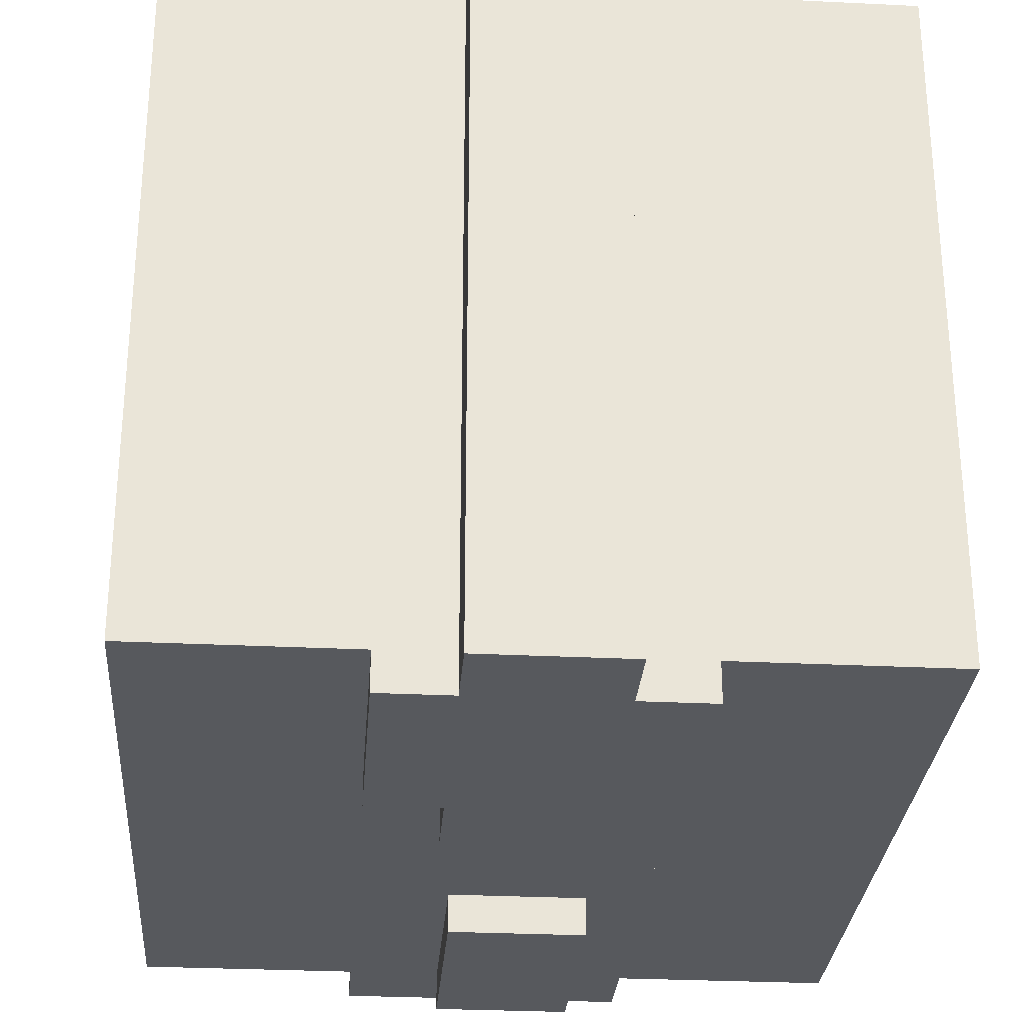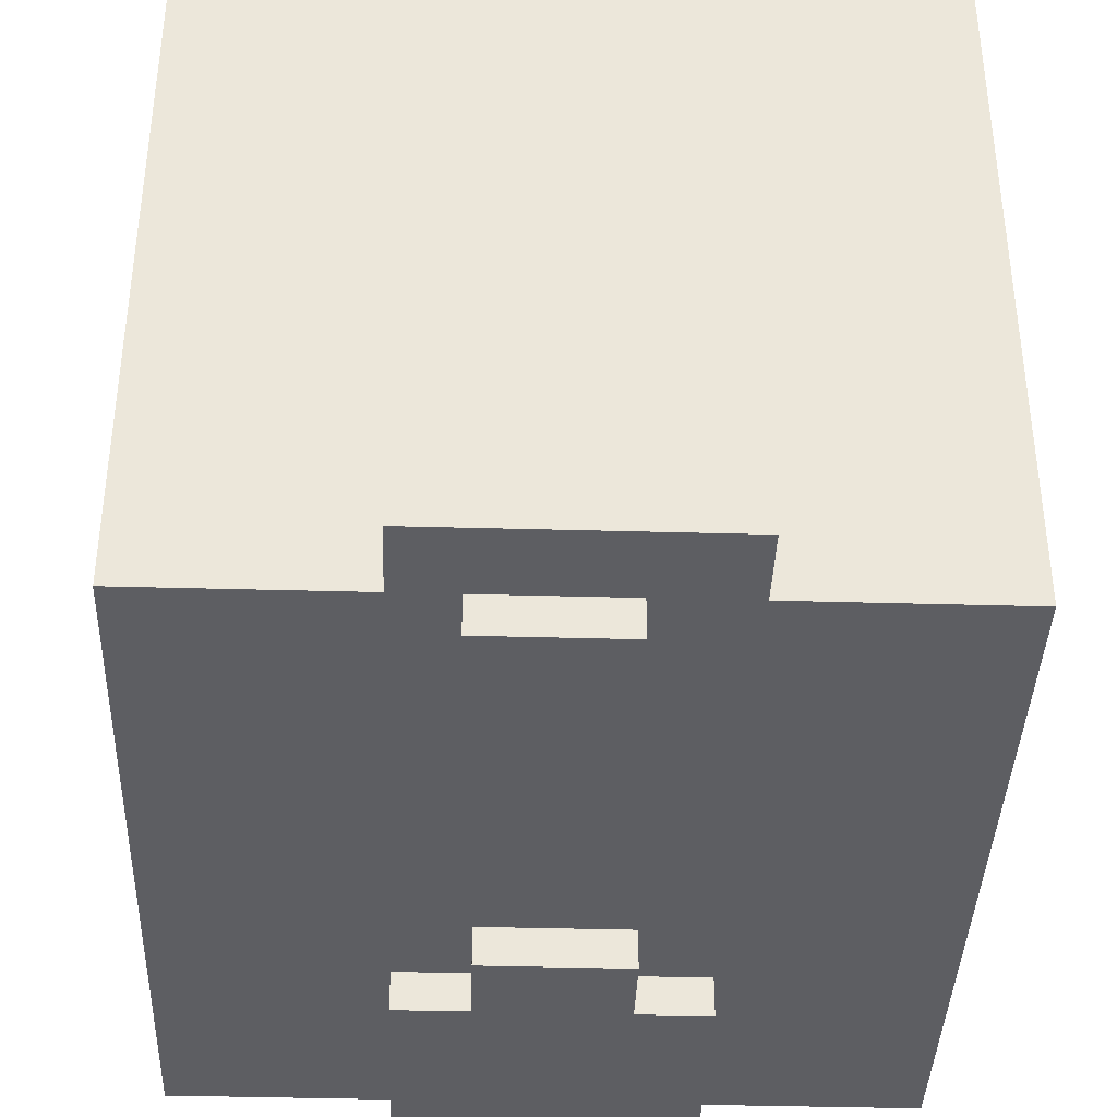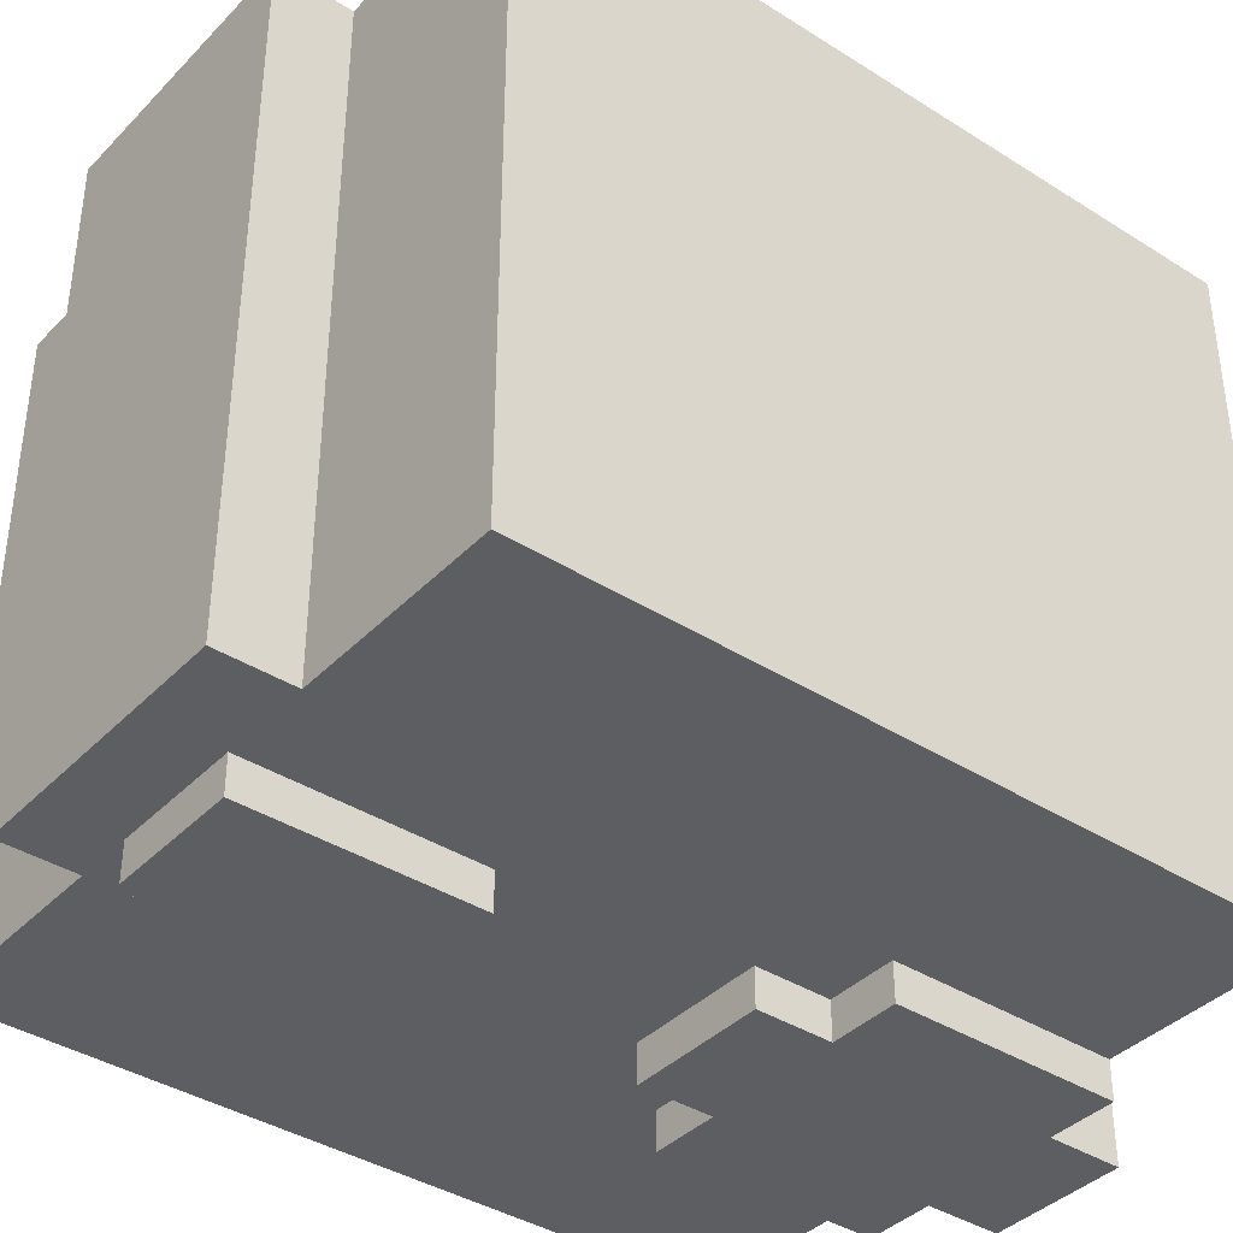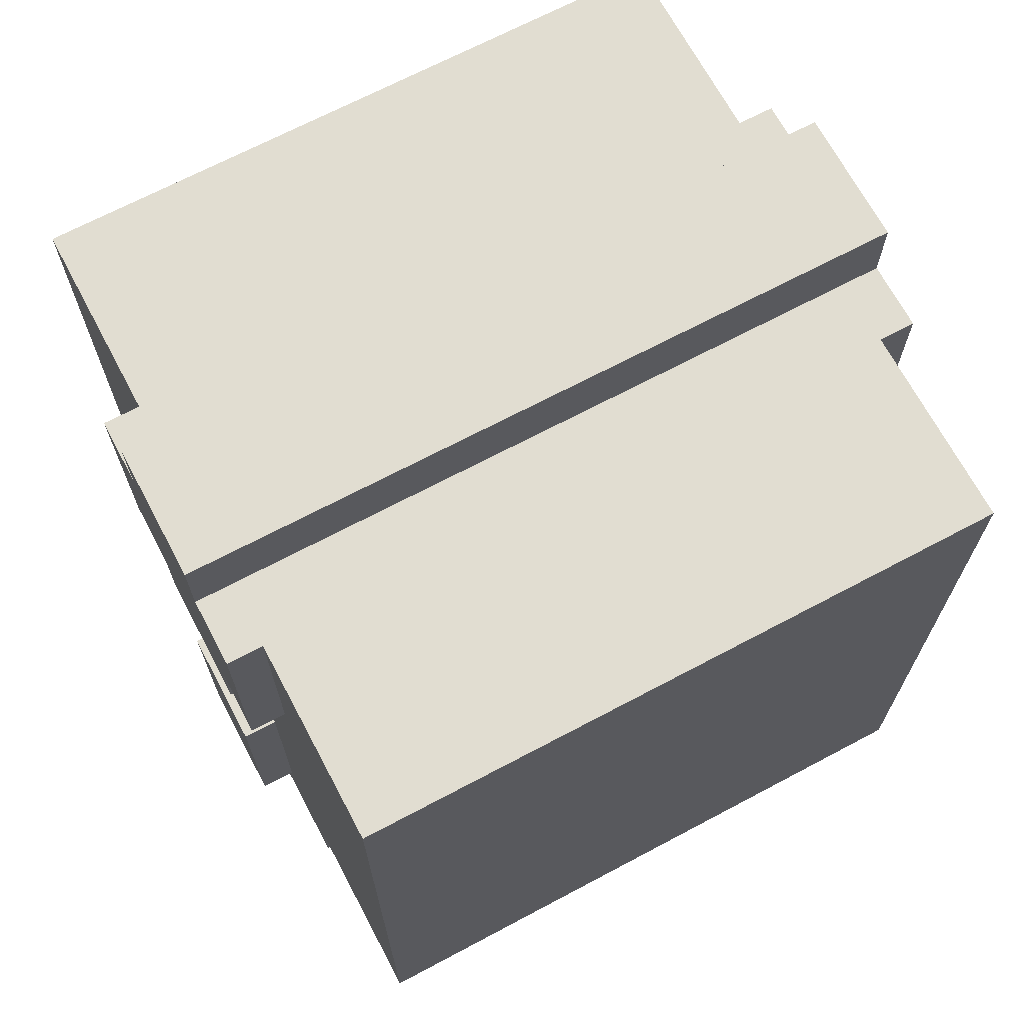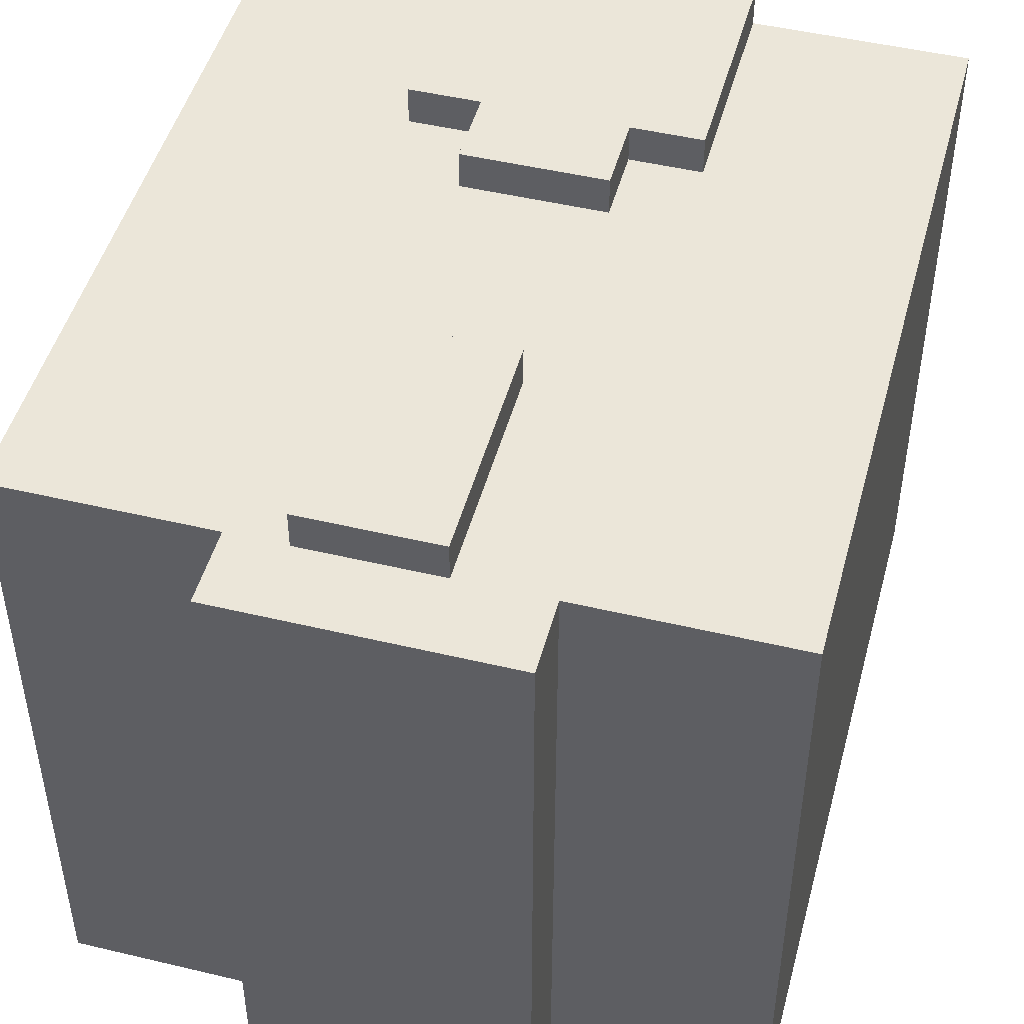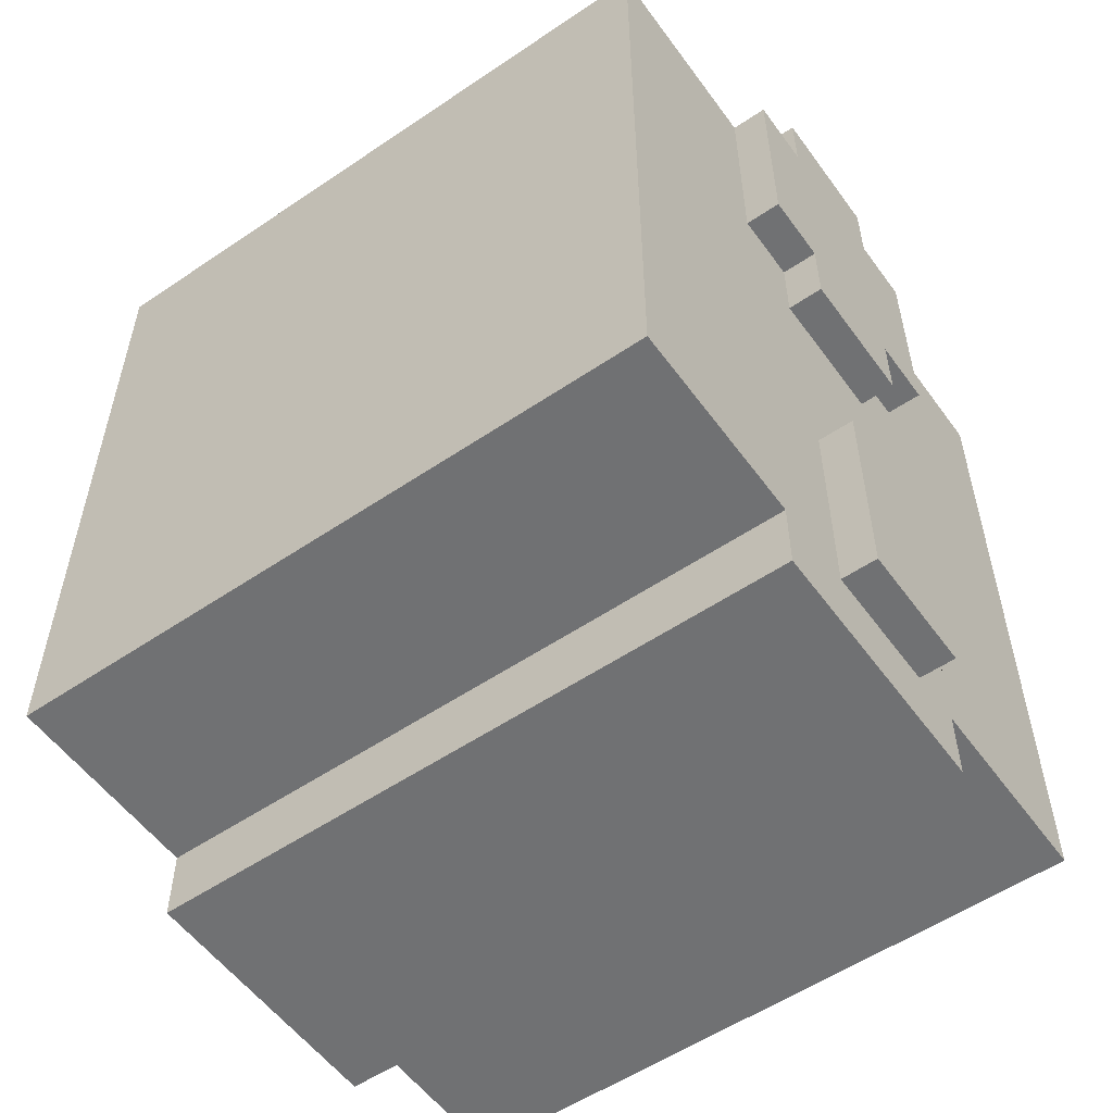
<metadata>
{"format":"obj","ext":"obj","renderer":"f3d","projection":"perspective","resolution":1024,"background":"white","views":[{"elev":-29.1,"azim":175.8,"up":"+Z"},{"elev":-38.9,"azim":-2.0,"up":"+Z"},{"elev":-38.9,"azim":51.5,"up":"+Z"},{"elev":68.7,"azim":62.0,"up":"+Y"},{"elev":47.9,"azim":15.0,"up":"+Z"},{"elev":-55.2,"azim":125.5,"up":"+Y"}]}
</metadata>
<code>
g Armor_Royal_3_left
v 0.161 0.1961 0.1687
v 0.161 0.1621 0.1687
v 0.09821 0.1961 0.1687
v 0.161 0.06012 0.1687
v 0.1925 0.06012 0.1687
v 0.1925 0.1621 0.1687
v 0.161 0.02613 0.1687
v 0.09821 0.02613 0.1687
v 0.06679 0.1621 0.1517
v 0.06679 0.06012 0.1517
v -0.02745 0.1621 0.1517
v 0.06679 -0.1779 0.1517
v -0.02745 -0.1779 0.1517
v 0.09821 0.02612 0.1517
v 0.09821 0.06012 0.1517
v 0.161 0.06012 0.1517
v 0.1925 -0.1779 0.1517
v 0.1925 0.06012 0.1517
v 0.2867 -0.1779 0.1517
v 0.1925 0.1621 0.1517
v 0.2867 0.1621 0.1517
v 0.1925 -0.2119 0.1517
v 0.06679 -0.2119 0.1517
v 0.161 0.1621 -0.1713
v 0.161 0.1961 -0.1713
v 0.09821 0.1961 -0.1713
v 0.161 0.06012 -0.1713
v 0.161 0.02612 -0.1713
v 0.09821 0.02612 -0.1713
v 0.1925 0.06012 -0.1713
v 0.1925 0.1621 -0.1713
v 0.06679 -0.2119 -0.1543
v 0.1925 -0.2119 -0.1543
v 0.1925 -0.1779 -0.1543
v 0.161 0.06012 -0.1543
v 0.1925 0.06012 -0.1543
v 0.2867 -0.1779 -0.1543
v 0.2867 0.1621 -0.1543
v 0.1925 0.1621 -0.1543
v 0.09821 0.02612 -0.1543
v 0.09821 0.06012 -0.1543
v 0.06679 0.06012 -0.1543
v 0.06679 0.1621 -0.1543
v -0.02745 0.1621 -0.1543
v -0.02745 -0.1779 -0.1543
v 0.06679 -0.1779 -0.1543
v 0.1925 -0.2119 -0.1543
v 0.06679 -0.2119 -0.1543
v 0.06679 -0.2119 0.1517
v 0.1925 -0.2119 0.1517
v 0.09821 0.1961 0.1687
v 0.09821 0.1621 0.1687
v 0.09821 0.1621 -0.1713
v 0.09821 0.1961 -0.1713
v 0.09821 0.06012 0.1687
v 0.09821 0.02613 0.1687
v 0.09821 0.02612 0.1517
v 0.09821 0.06012 0.1517
v 0.06679 0.1621 0.1687
v 0.06679 0.06012 0.1687
v 0.06679 0.06012 0.1517
v 0.06679 0.1621 0.1517
v 0.06679 -0.1779 0.1517
v 0.06679 -0.2119 0.1517
v 0.06679 -0.2119 -0.1543
v 0.06679 -0.1779 -0.1543
v 0.06679 -0.1779 0.1517
v 0.06679 -0.1779 -0.1543
v -0.02745 -0.1779 -0.1543
v -0.02745 -0.1779 0.1517
v 0.2867 -0.1779 -0.1543
v 0.1925 -0.1779 -0.1543
v 0.1925 -0.1779 0.1517
v 0.2867 -0.1779 0.1517
v -0.02745 0.1621 0.1517
v -0.02745 -0.1779 0.1517
v -0.02745 -0.1779 -0.1543
v -0.02745 0.1621 -0.1543
v 0.161 0.02612 0.1517
v 0.09821 0.02612 0.1517
v 0.09821 0.02613 0.1687
v 0.161 0.02613 0.1687
v 0.161 0.06012 0.1517
v 0.09821 0.02612 0.1517
v 0.161 0.02612 0.1517
v 0.09821 0.06012 0.1517
v 0.06679 0.06012 0.1517
v 0.06679 0.06012 0.1687
v 0.09821 0.06012 0.1687
v 0.1925 0.06012 0.1517
v 0.161 0.06012 0.1517
v 0.161 0.06012 0.1687
v 0.1925 0.06012 0.1687
v 0.09821 0.02613 0.1687
v 0.09821 0.1621 0.1687
v 0.09821 0.1961 0.1687
v 0.09821 0.06012 0.1687
v 0.09821 0.06012 0.1687
v 0.06679 0.06012 0.1687
v 0.06679 0.1621 0.1687
v 0.09821 0.1621 0.1687
v 0.09821 0.1961 -0.1713
v 0.161 0.1961 -0.1713
v 0.161 0.1961 0.1687
v 0.09821 0.1961 0.1687
v 0.2867 -0.1779 0.1517
v 0.2867 0.1621 0.1517
v 0.2867 0.1621 -0.1543
v 0.2867 -0.1779 -0.1543
v 0.1925 0.06012 0.1687
v 0.1925 0.1621 0.1687
v 0.1925 0.1621 0.1517
v 0.1925 0.06012 0.1517
v 0.1925 -0.2119 0.1517
v 0.1925 -0.1779 0.1517
v 0.1925 -0.1779 -0.1543
v 0.1925 -0.2119 -0.1543
v 0.161 0.1621 0.1687
v 0.161 0.1961 0.1687
v 0.161 0.1961 -0.1713
v 0.161 0.1621 -0.1713
v 0.161 0.02613 0.1687
v 0.161 0.06012 0.1687
v 0.161 0.06012 0.1517
v 0.161 0.02612 0.1517
v 0.1523 -0.1779 0.1517
v 0.09248 -0.1779 0.1517
v 0.09248 -0.1779 0.1687
v 0.1523 -0.1779 0.1687
v 0.09248 -0.07587 0.1687
v 0.09248 -0.1779 0.1687
v 0.09248 -0.1779 0.1517
v 0.09248 -0.07587 0.1517
v 0.09248 -0.07587 0.1517
v 0.1523 -0.07587 0.1517
v 0.1523 -0.07587 0.1687
v 0.09248 -0.07587 0.1687
v 0.1523 -0.1779 0.1687
v 0.09248 -0.1779 0.1687
v 0.09248 -0.07587 0.1687
v 0.1523 -0.07587 0.1687
v 0.1523 -0.07587 0.1687
v 0.1523 -0.07587 0.1517
v 0.1523 -0.1779 0.1517
v 0.1523 -0.1779 0.1687
v 0.1523 -0.1779 -0.1543
v 0.1523 -0.1779 -0.1713
v 0.09248 -0.1779 -0.1713
v 0.09248 -0.1779 -0.1543
v 0.09248 -0.07587 -0.1713
v 0.09248 -0.07587 -0.1543
v 0.09248 -0.1779 -0.1543
v 0.09248 -0.1779 -0.1713
v 0.09248 -0.07587 -0.1543
v 0.09248 -0.07587 -0.1713
v 0.1523 -0.07587 -0.1713
v 0.1523 -0.07587 -0.1543
v 0.1523 -0.1779 -0.1713
v 0.1523 -0.07587 -0.1713
v 0.09248 -0.07587 -0.1713
v 0.09248 -0.1779 -0.1713
v 0.1523 -0.07587 -0.1713
v 0.1523 -0.1779 -0.1713
v 0.1523 -0.1779 -0.1543
v 0.1523 -0.07587 -0.1543
v 0.09821 0.02612 -0.1543
v 0.161 0.06012 -0.1543
v 0.161 0.02612 -0.1543
v 0.09821 0.06012 -0.1713
v 0.09821 0.1621 -0.1713
v 0.06679 0.1621 -0.1713
v 0.06679 0.06012 -0.1713
v 0.09821 0.1961 -0.1713
v 0.09821 0.06012 -0.1713
v 0.09821 0.02612 -0.1713
v 0.09821 0.1621 -0.1713
v 0.06679 0.06012 -0.1543
v 0.06679 -0.1779 -0.1543
v 0.06679 -0.2119 -0.1543
v 0.09821 0.1621 0.1687
v 0.06679 0.1621 0.1687
v 0.06679 0.1621 0.1517
v 0.06679 0.1621 -0.1543
v -0.02745 0.1621 -0.1543
v -0.02745 0.1621 0.1517
v 0.06679 0.1621 -0.1713
v 0.09821 0.1621 -0.1713
v 0.161 0.1621 0.1687
v 0.1925 0.1621 -0.1543
v 0.1925 0.1621 0.1517
v 0.1925 0.1621 0.1687
v 0.2867 0.1621 0.1517
v 0.2867 0.1621 -0.1543
v 0.161 0.1621 -0.1713
v 0.1925 0.1621 -0.1713
v 0.09821 0.06012 -0.1543
v 0.09821 0.02612 -0.1543
v 0.09821 0.02612 -0.1713
v 0.09821 0.06012 -0.1713
v 0.06679 0.1621 -0.1543
v 0.06679 0.06012 -0.1543
v 0.06679 0.06012 -0.1713
v 0.06679 0.1621 -0.1713
v 0.161 0.02612 -0.1713
v 0.09821 0.02612 -0.1713
v 0.09821 0.02612 -0.1543
v 0.161 0.02612 -0.1543
v 0.09821 0.06012 -0.1713
v 0.06679 0.06012 -0.1713
v 0.06679 0.06012 -0.1543
v 0.09821 0.06012 -0.1543
v 0.1925 0.06012 -0.1713
v 0.161 0.06012 -0.1713
v 0.161 0.06012 -0.1543
v 0.1925 0.06012 -0.1543
v 0.1925 0.06012 -0.1543
v 0.1925 0.1621 -0.1543
v 0.1925 0.1621 -0.1713
v 0.1925 0.06012 -0.1713
v 0.161 0.02612 -0.1543
v 0.161 0.06012 -0.1543
v 0.161 0.06012 -0.1713
v 0.161 0.02612 -0.1713
f -221 -222 -223
f -220 -222 -221
f -222 -220 -219
f -218 -222 -219
f -217 -220 -221
f -216 -217 -221
f -213 -214 -215
f -212 -214 -213
f -211 -212 -213
f -210 -214 -212
f -210 -209 -214
f -208 -210 -212
f -212 -207 -208
f -206 -208 -207
f -205 -206 -207
f -204 -206 -205
f -203 -204 -205
f -207 -212 -202
f -212 -201 -202
f -198 -199 -200
f -200 -197 -198
f -197 -196 -198
f -198 -196 -195
f -197 -200 -194
f -200 -193 -194
f -190 -191 -192
f -189 -190 -192
f -189 -188 -190
f -188 -187 -190
f -187 -188 -186
f -188 -185 -186
f -192 -184 -189
f -192 -183 -184
f -192 -182 -183
f -180 -181 -182
f -180 -182 -179
f -182 -178 -179
f -175 -176 -177
f -174 -175 -177
f -171 -172 -173
f -170 -171 -173
f -167 -168 -169
f -166 -167 -169
f -163 -164 -165
f -162 -163 -165
f -159 -160 -161
f -158 -159 -161
f -155 -156 -157
f -154 -155 -157
f -151 -152 -153
f -150 -151 -153
f -147 -148 -149
f -146 -147 -149
f -143 -144 -145
f -142 -143 -145
f -139 -140 -141
f -136 -137 -138
f -135 -136 -138
f -132 -133 -134
f -131 -132 -134
f -128 -129 -130
f -129 -127 -130
f -124 -125 -126
f -123 -124 -126
f -120 -121 -122
f -119 -120 -122
f -116 -117 -118
f -115 -116 -118
f -112 -113 -114
f -111 -112 -114
f -108 -109 -110
f -107 -108 -110
f -104 -105 -106
f -103 -104 -106
f -100 -101 -102
f -99 -100 -102
f -96 -97 -98
f -95 -96 -98
f -92 -93 -94
f -91 -92 -94
f -88 -89 -90
f -87 -88 -90
f -84 -85 -86
f -83 -84 -86
f -80 -81 -82
f -79 -80 -82
f -76 -77 -78
f -75 -76 -78
f -72 -73 -74
f -71 -72 -74
f -68 -69 -70
f -67 -68 -70
f -64 -65 -66
f -63 -64 -66
f -60 -61 -62
f -59 -60 -62
f -56 -57 -58
f -53 -54 -55
f -52 -53 -55
f -49 -50 -51
f -50 -48 -51
f -45 -46 -47
f -42 -43 -44
f -41 -42 -44
f -42 -41 -40
f -39 -42 -40
f -38 -41 -44
f -37 -38 -44
f -34 -35 -36
f -33 -34 -36
f -34 -32 -35
f -32 -31 -35
f -36 -35 -30
f -35 -29 -30
f -26 -27 -28
f -25 -26 -28
f -22 -23 -24
f -21 -22 -24
f -18 -19 -20
f -17 -18 -20
f -14 -15 -16
f -13 -14 -16
f -10 -11 -12
f -9 -10 -12
f -6 -7 -8
f -5 -6 -8
f -2 -3 -4
f -1 -2 -4

</code>
